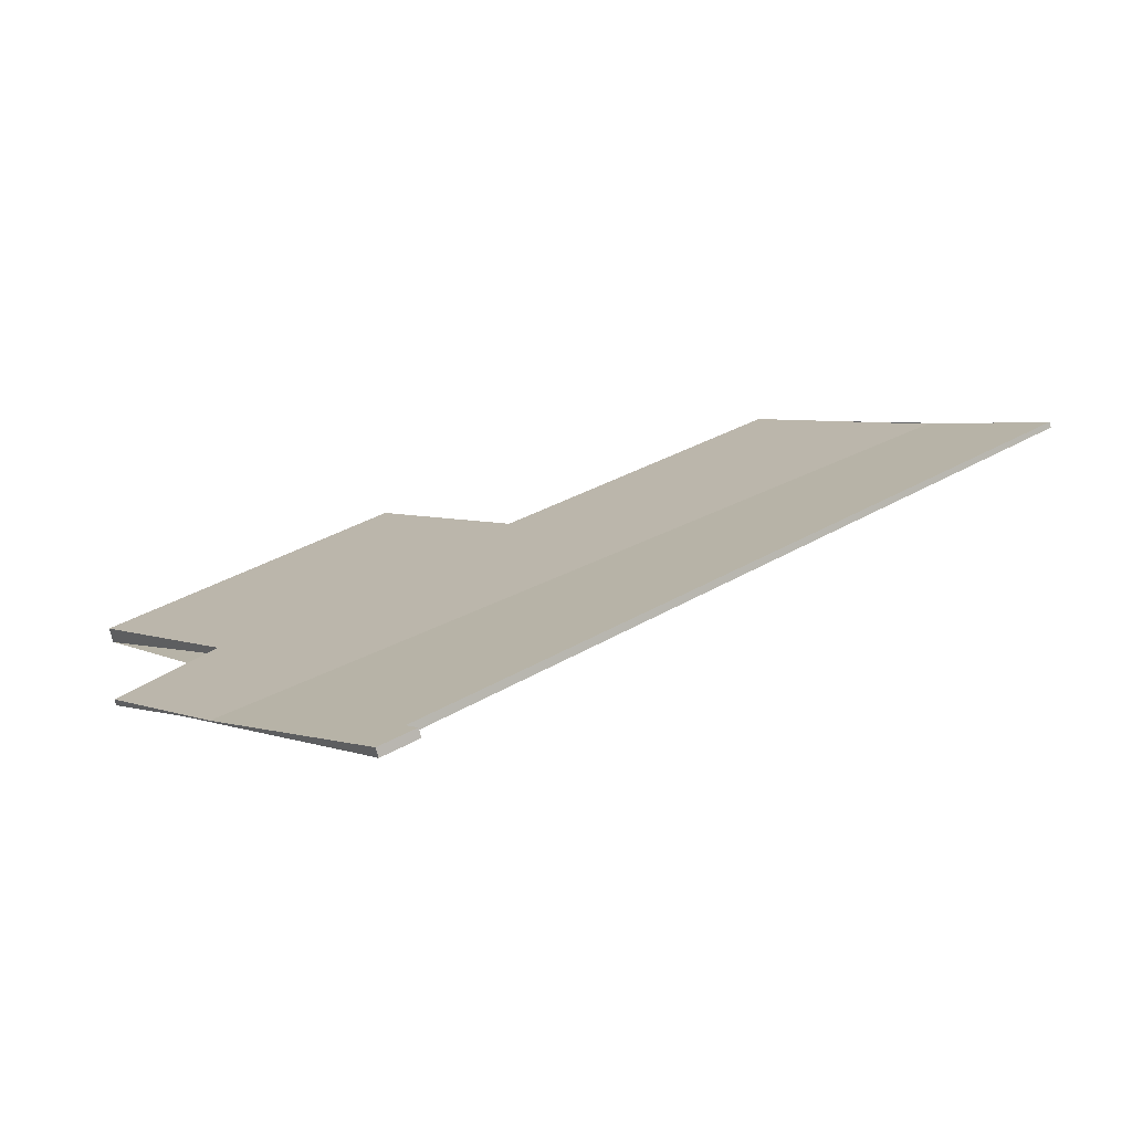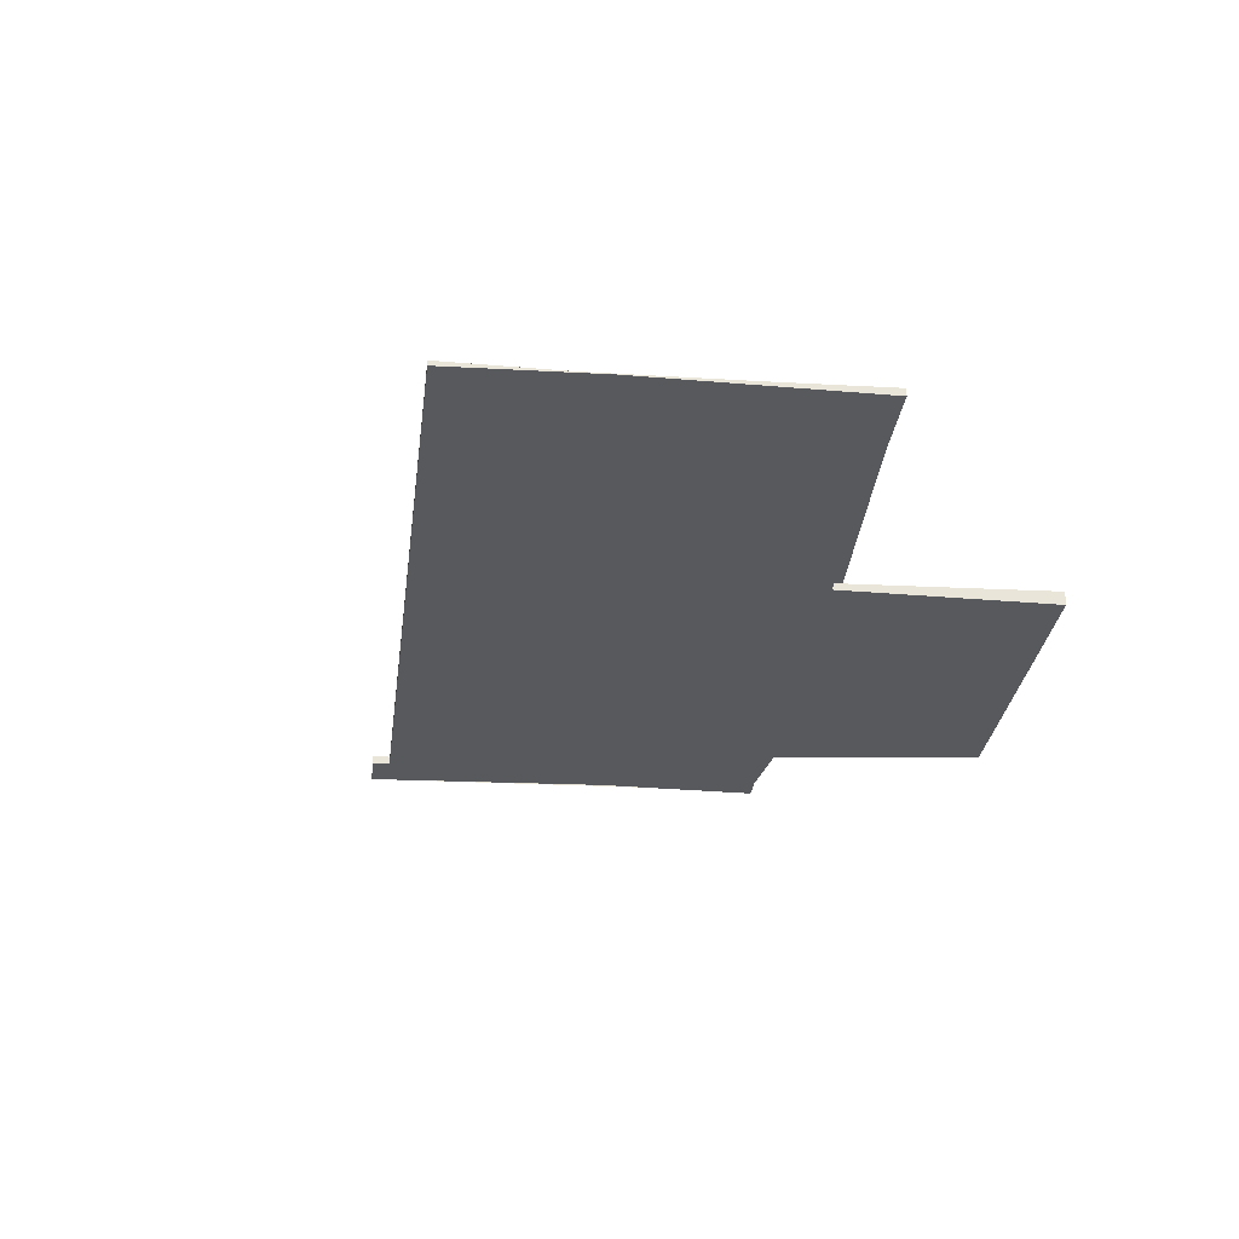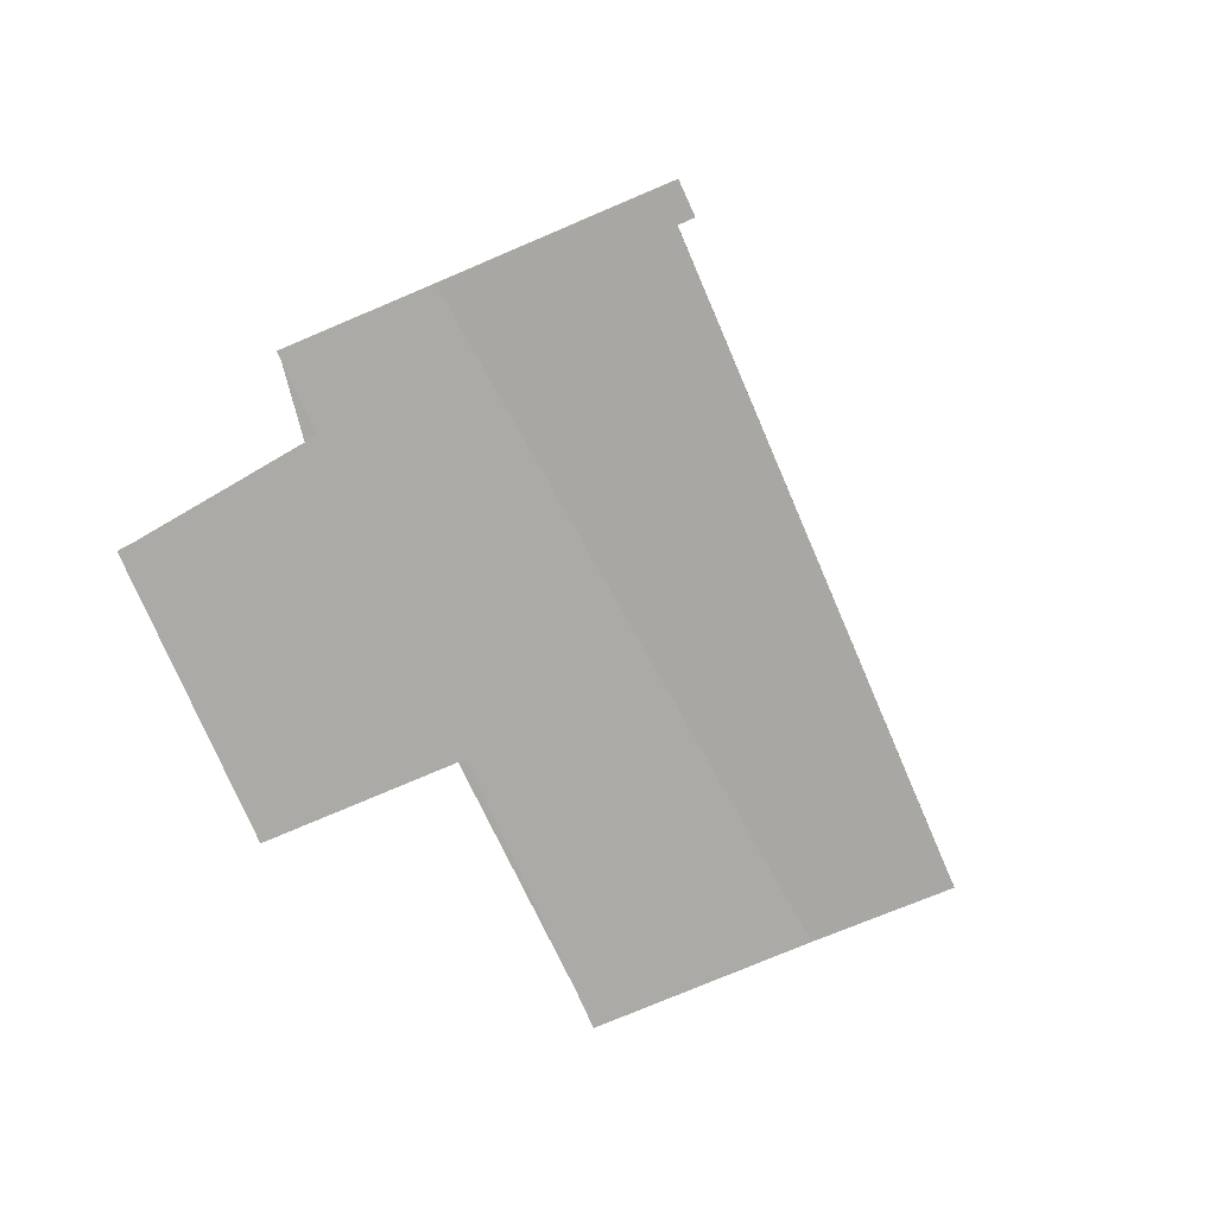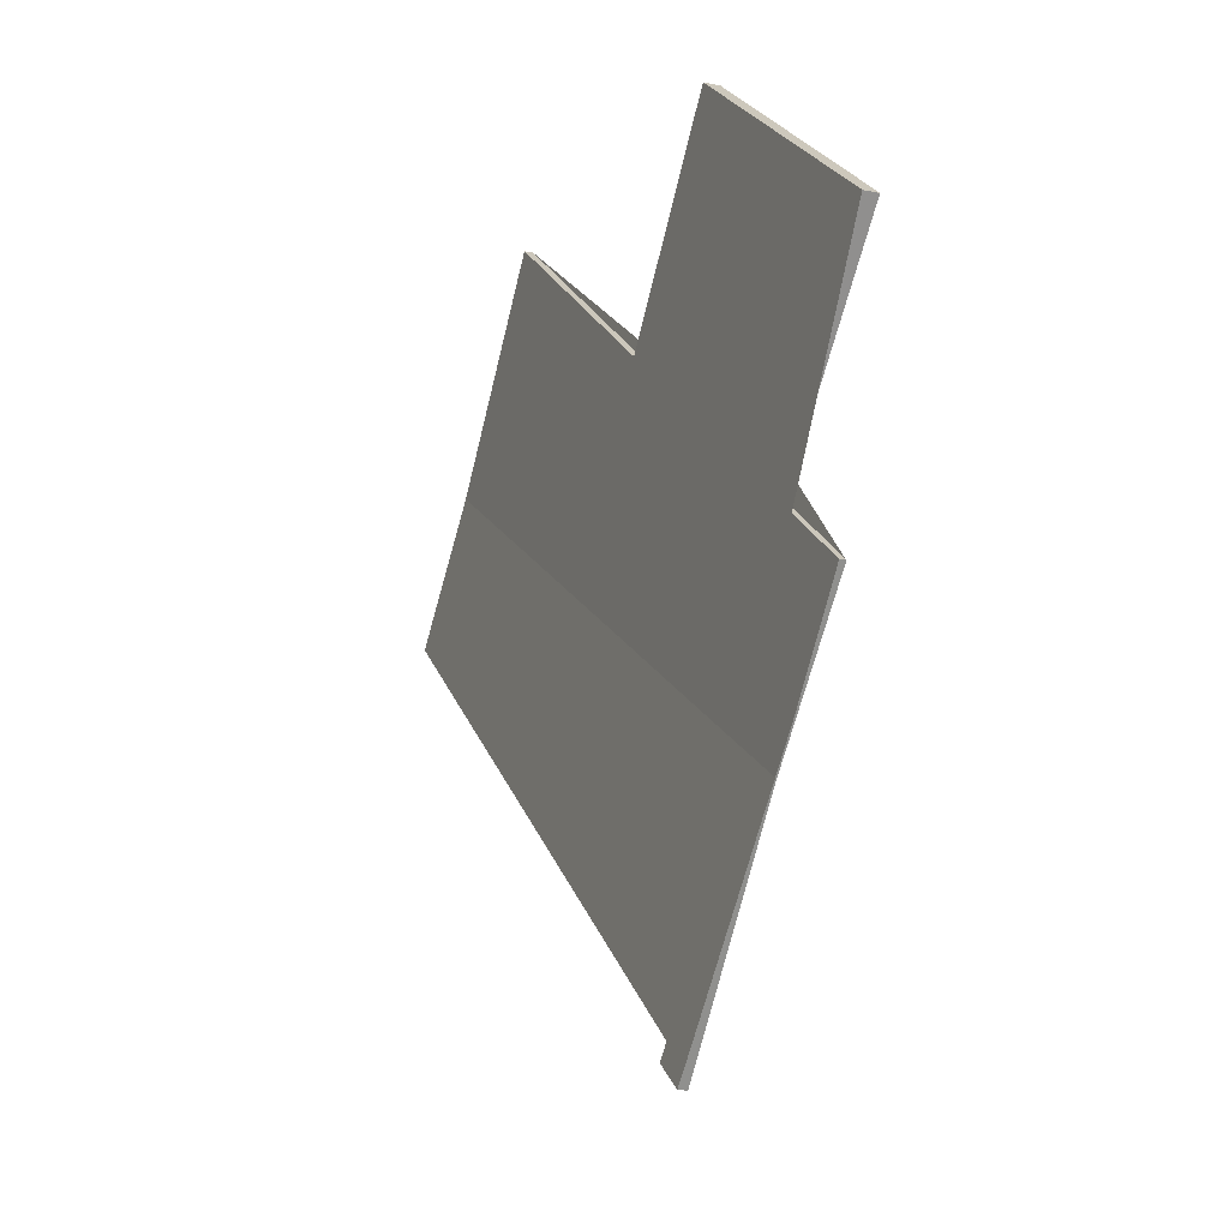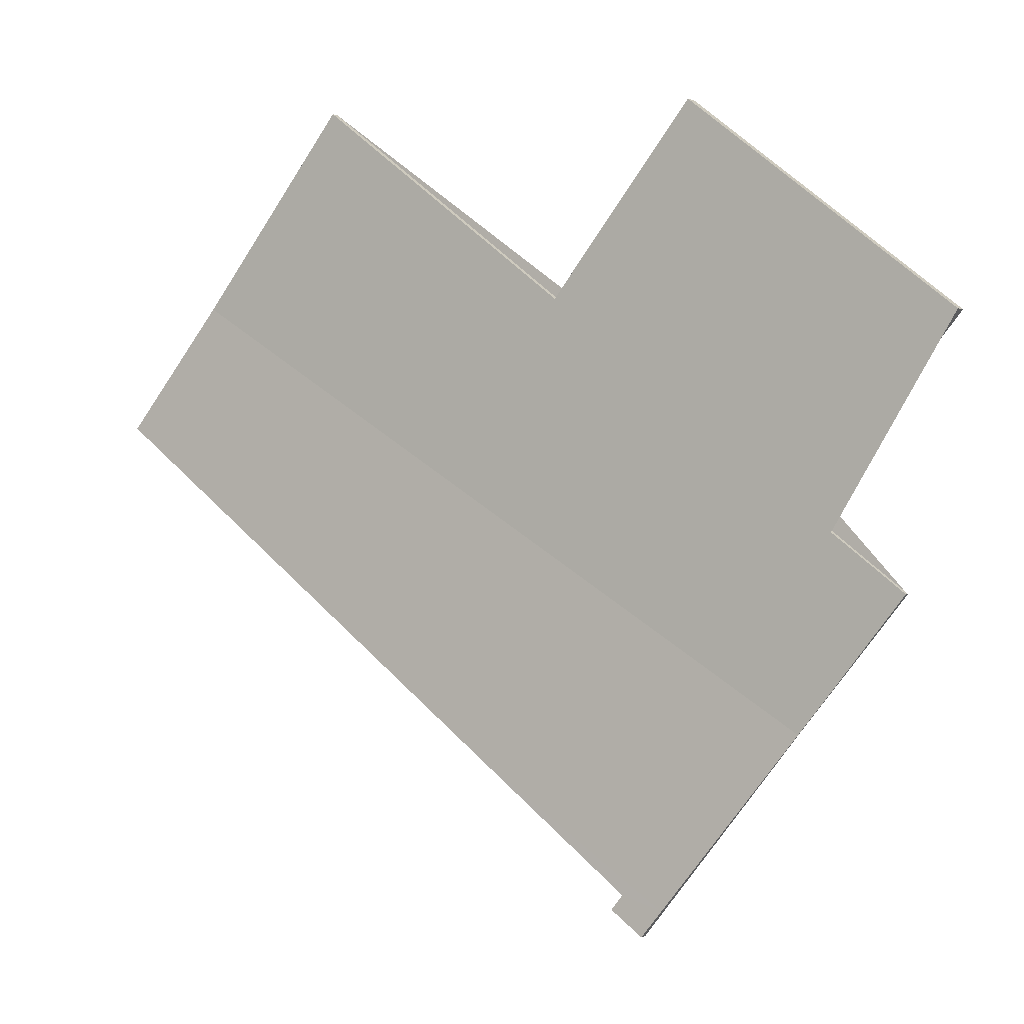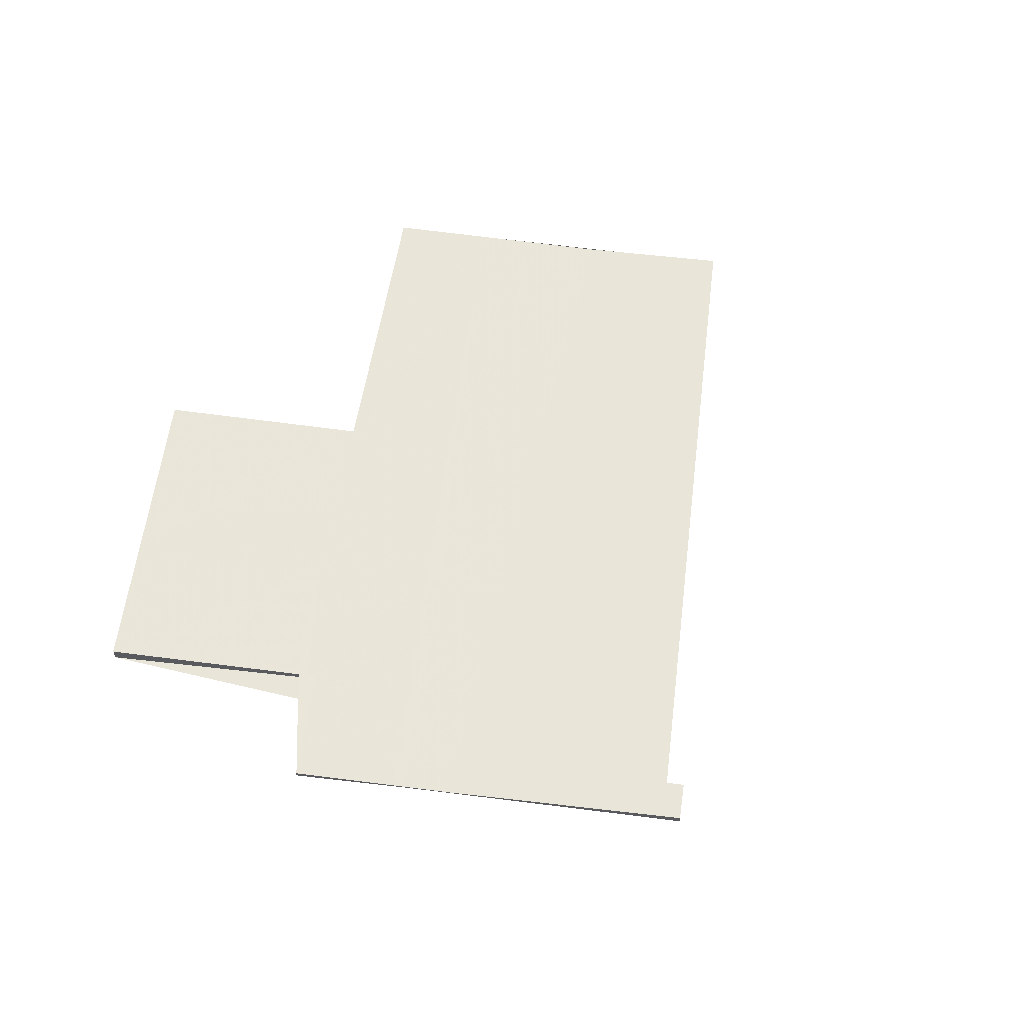
<metadata>
{"format":"obj","ext":"obj","renderer":"f3d","projection":"perspective","resolution":1024,"background":"white","views":[{"elev":-76.4,"azim":15.0,"up":"+Y"},{"elev":-29.9,"azim":120.5,"up":"+Z"},{"elev":-75.8,"azim":-29.1,"up":"+Z"},{"elev":-16.1,"azim":-112.7,"up":"+Y"},{"elev":1.4,"azim":-150.9,"up":"+Y"},{"elev":58.5,"azim":-45.3,"up":"+Z"}]}
</metadata>
<code>
v -2345 -1146 -0.0788
v -2353 -1153 -0.1164
v -2353 -1153 -0.1257
v -2354 -1153 -0.1272
v -2357 -1148 0.08407
v -2356 -1147 0.08972
v -2358 -1145 0.2055
v -2354 -1142 0.2228
v -2352 -1144 0.1073
v -2348 -1141 0.1229
v -2354 -1153 -0.1109
v -2346 -1145 -0.01812
v -2347 -1143 0.07067
v -2356 -1150 0.03058
v -2352 -1144 0.1167
v -2356 -1147 0.09947
v -2355 -1146 0.1064
v -2353 -1147 0.04374
v -2356 -1143 0.2125
v -2356 -1150 0.03071
v -2357 -1148 0.08421
v -2351 -1150 -0.08037
v -2351 -1151 -0.1054
v -2354 -1153 -0.1271
v -2354 -1153 -0.1106
v -2353 -1147 0.03633
v -2356 -1150 0.02414
v -2347 -1143 0.06151
v -2356 -1150 0.02402
v -2351 -1151 -0.1054
v -2345 -1146 -0.0788
v -2345 -1146 0
v -2351 -1151 0
v -2353 -1153 -0.1257
v -2353 -1153 -0.1164
v -2353 -1153 0
v -2353 -1153 0
v -2354 -1153 -0.1271
v -2353 -1153 -0.1257
v -2353 -1153 0
v -2354 -1153 0
v -2354 -1153 -0.1109
v -2354 -1153 -0.1272
v -2354 -1153 0
v -2354 -1153 0
v -2357 -1148 0.08421
v -2357 -1148 0.08407
v -2357 -1148 0
v -2357 -1148 -1.388e-17
v -2356 -1147 0.09947
v -2356 -1147 0.08972
v -2356 -1147 0
v -2356 -1147 0
v -2356 -1143 0.2125
v -2358 -1145 0.2055
v -2358 -1145 0
v -2356 -1143 0
v -2352 -1144 0.1167
v -2354 -1142 0.2228
v -2354 -1142 0
v -2352 -1144 0
v -2348 -1141 0.1229
v -2352 -1144 0.1073
v -2352 -1144 1.388e-17
v -2348 -1141 1.388e-17
v -2347 -1143 0.07067
v -2348 -1141 0.1229
v -2348 -1141 1.388e-17
v -2347 -1143 0
v -2356 -1150 0.02402
v -2354 -1153 -0.1109
v -2354 -1153 0
v -2356 -1150 -3.469e-18
v -2345 -1146 -0.0788
v -2346 -1145 -0.01812
v -2346 -1145 0
v -2345 -1146 0
v -2347 -1143 0.06151
v -2347 -1143 0.07067
v -2347 -1143 0
v -2347 -1143 0
v -2357 -1148 0.08407
v -2356 -1150 0.03058
v -2356 -1150 -3.469e-18
v -2357 -1148 0
v -2352 -1144 0.1073
v -2352 -1144 0.1167
v -2352 -1144 0
v -2352 -1144 1.388e-17
v -2358 -1145 0.2055
v -2356 -1147 0.09947
v -2356 -1147 0
v -2358 -1145 0
v -2354 -1142 0.2228
v -2356 -1143 0.2125
v -2356 -1143 0
v -2354 -1142 0
v -2356 -1147 0.08972
v -2357 -1148 0.08421
v -2357 -1148 -1.388e-17
v -2356 -1147 0
v -2353 -1153 -0.1164
v -2351 -1151 -0.1054
v -2351 -1151 0
v -2353 -1153 0
v -2354 -1153 -0.1272
v -2354 -1153 -0.1271
v -2354 -1153 0
v -2354 -1153 0
v -2346 -1145 -0.01812
v -2347 -1143 0.06151
v -2347 -1143 0
v -2346 -1145 0
v -2356 -1150 0.03058
v -2356 -1150 0.02402
v -2356 -1150 -3.469e-18
v -2356 -1150 -3.469e-18
v -2345 -1146 0
v -2353 -1153 0
v -2353 -1153 0
v -2354 -1153 0
v -2357 -1148 0
v -2356 -1147 0
v -2358 -1145 0
v -2354 -1142 0
v -2352 -1144 0
v -2348 -1141 0
f 25 22 23 2 3 24
f 17 16 7 19
f 27 20 18 26
f 21 6 16 17 18 20
f 17 15 9 10 13 18
f 19 8 15 17
f 20 14 5 21
f 22 12 1 23
f 26 18 13 28
f 24 4 11 25
f 29 14 20 27
f 26 22 25 27
f 28 12 22 26
f 27 25 11 29
f 31 32 33 30
f 35 36 37 34
f 39 40 41 38
f 43 44 45 42
f 47 48 49 46
f 51 52 53 50
f 55 56 57 54
f 59 60 61 58
f 63 64 65 62
f 67 68 69 66
f 71 72 73 70
f 75 76 77 74
f 79 80 81 78
f 83 84 85 82
f 87 88 89 86
f 91 92 93 90
f 95 96 97 94
f 99 100 101 98
f 103 104 105 102
f 107 108 109 106
f 111 112 113 110
f 115 116 117 114
f 119 120 121 122 123 124 125 126 127 118

</code>
